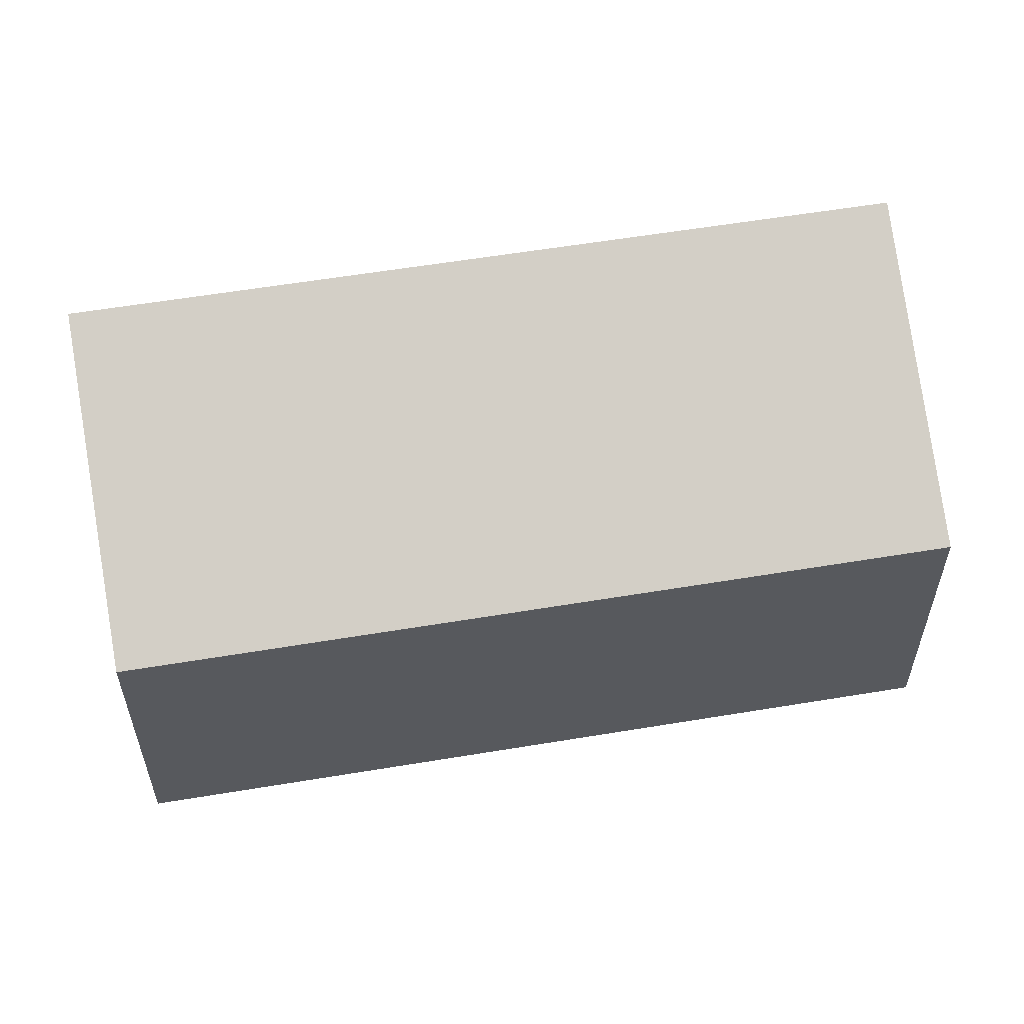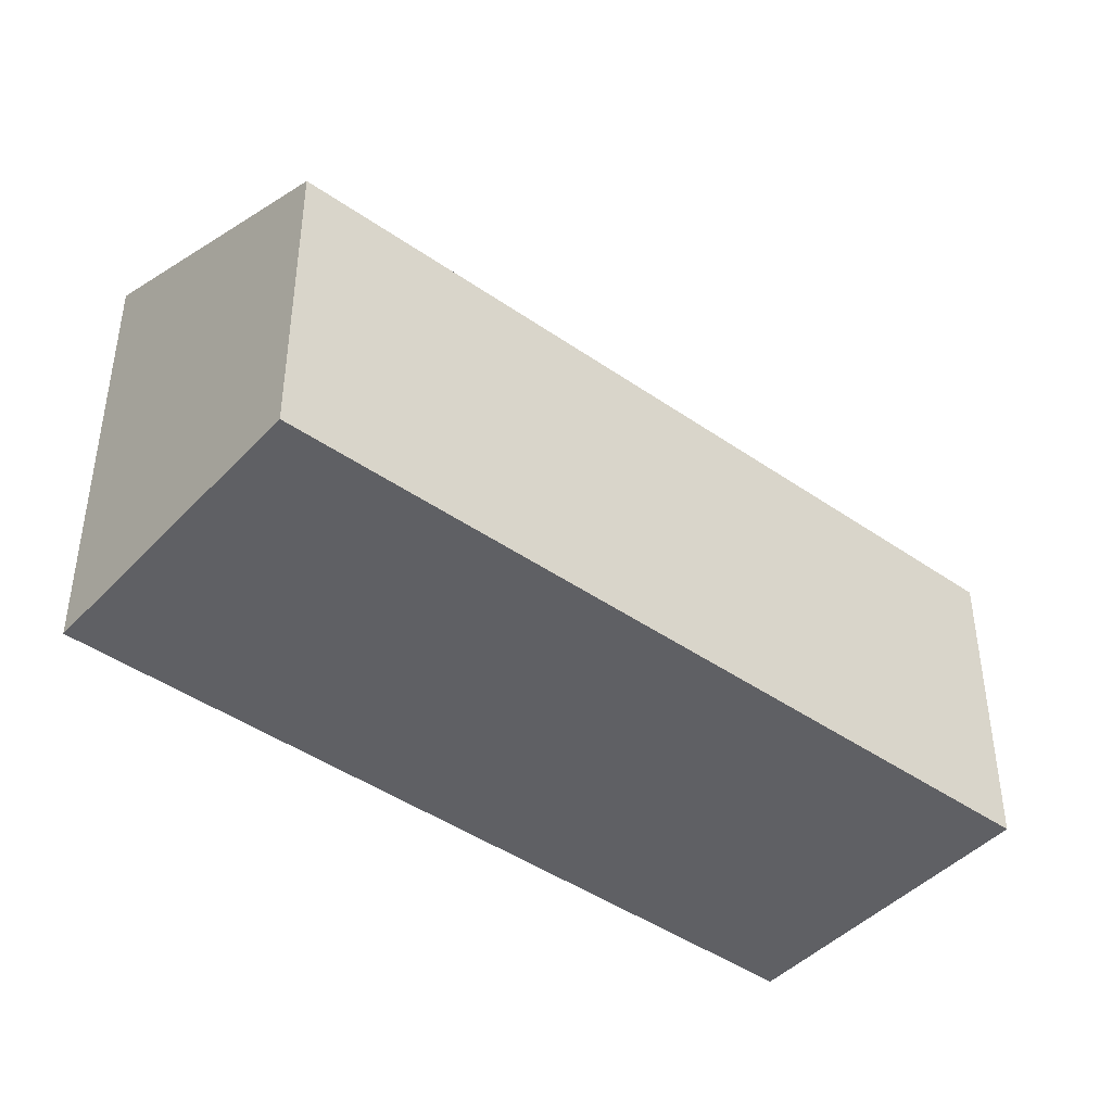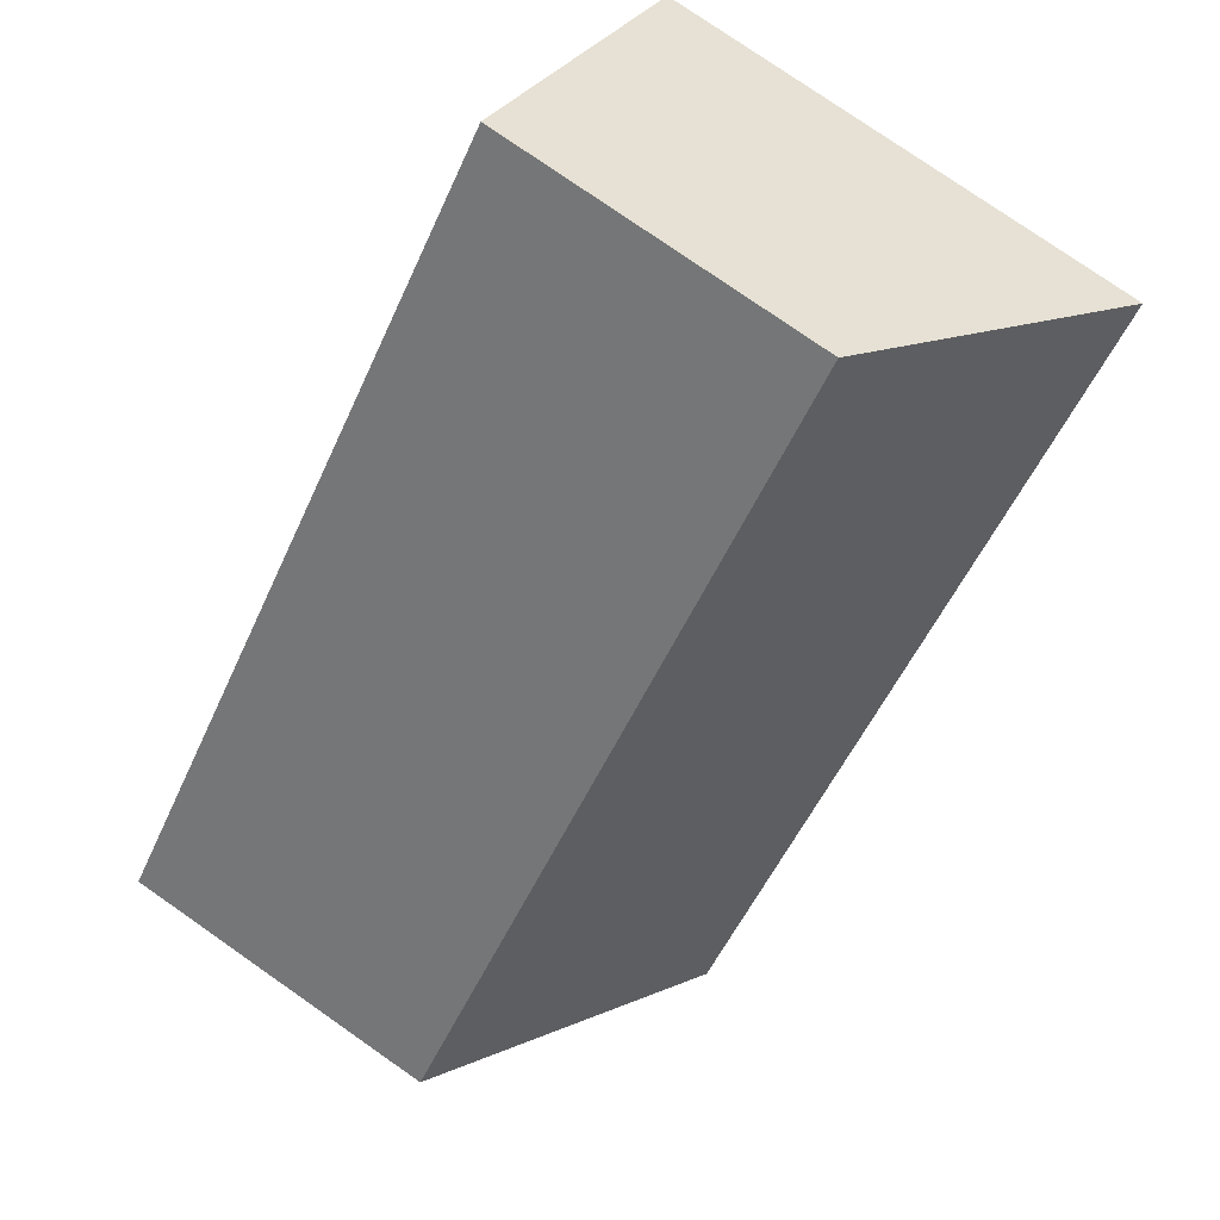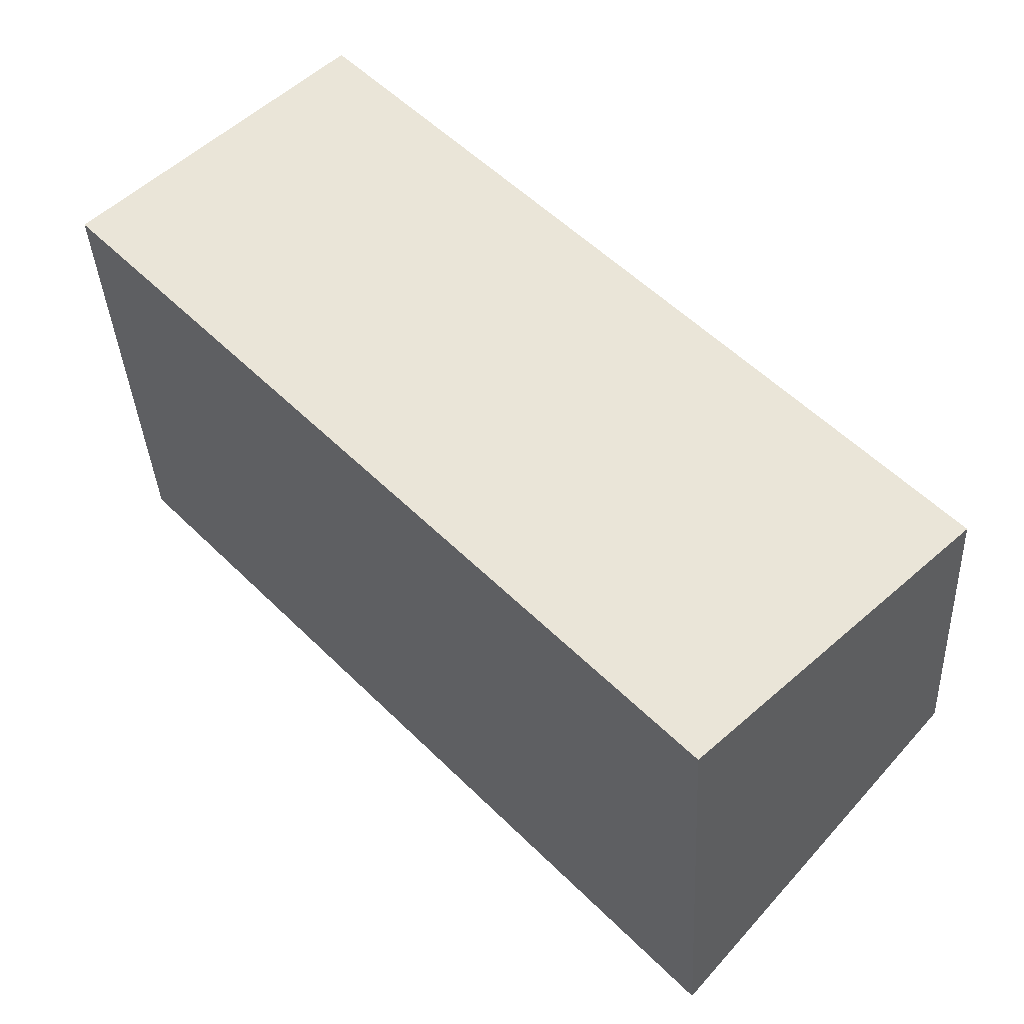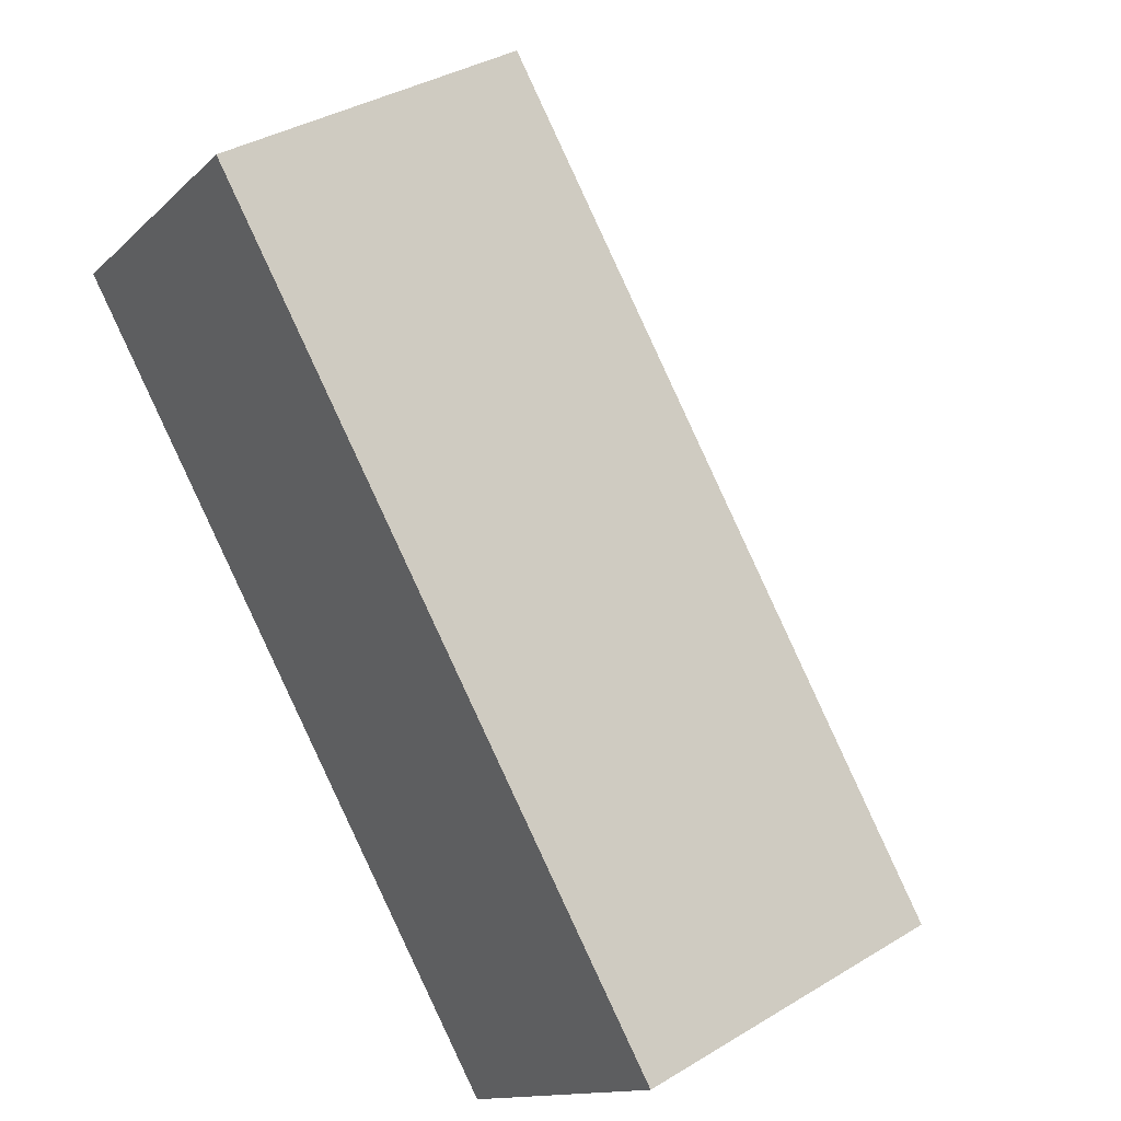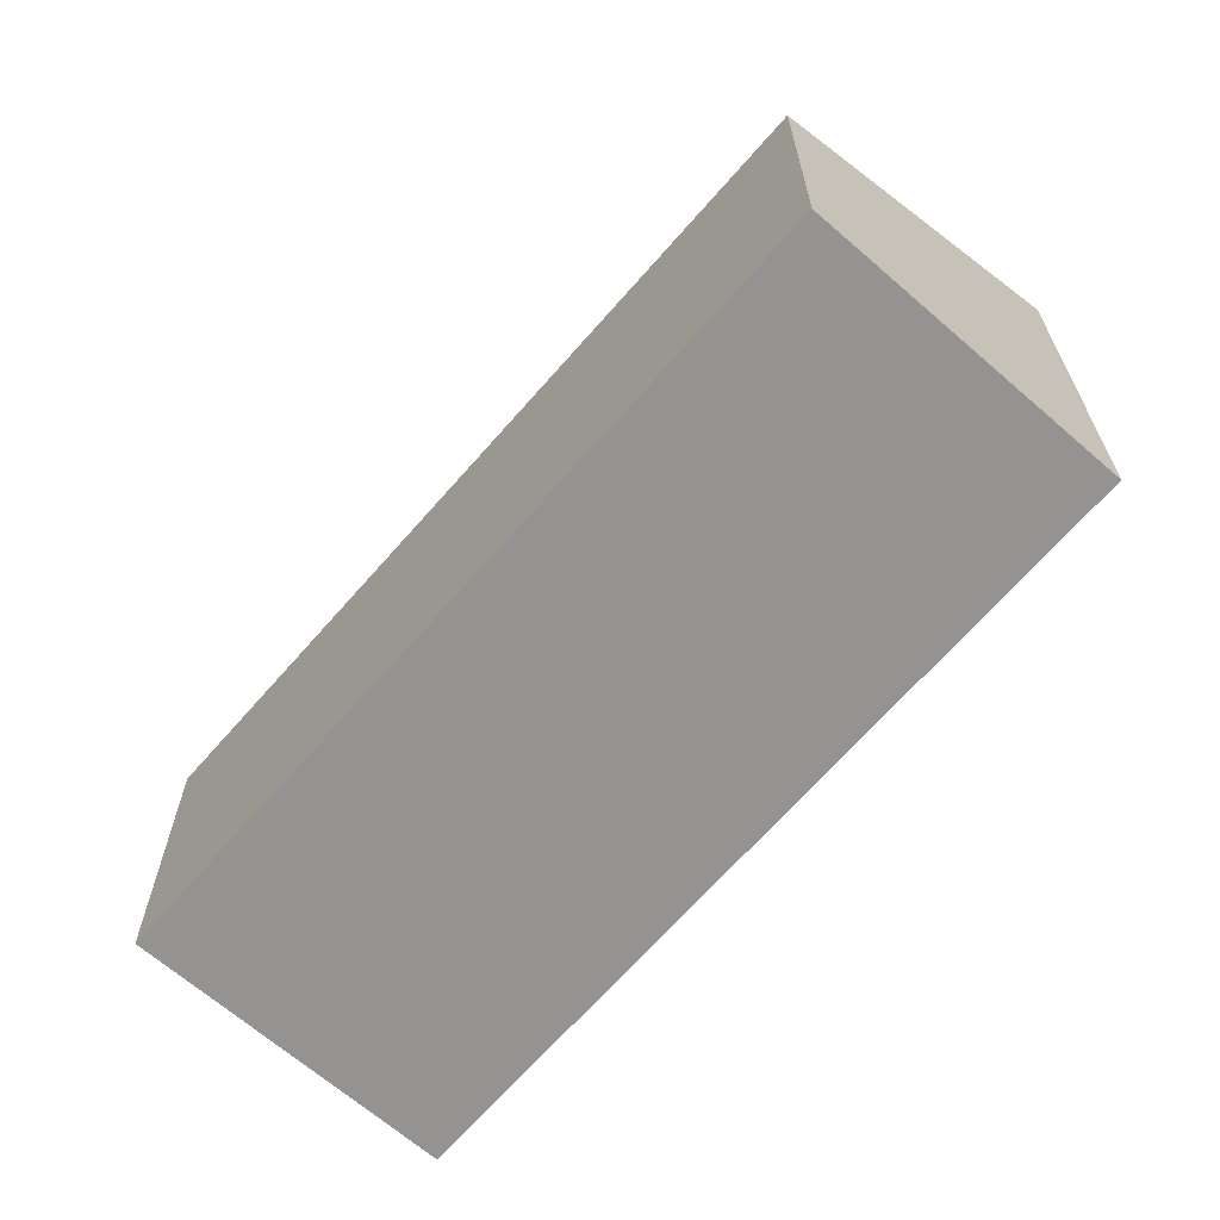
<metadata>
{"format":"obj","ext":"obj","renderer":"f3d","projection":"perspective","resolution":1024,"background":"white","views":[{"elev":58.4,"azim":37.5,"up":"+Y"},{"elev":-43.9,"azim":7.9,"up":"+Y"},{"elev":77.5,"azim":124.9,"up":"+Z"},{"elev":-35.9,"azim":2.8,"up":"+Z"},{"elev":36.6,"azim":51.7,"up":"+Z"},{"elev":-66.8,"azim":96.2,"up":"+Y"}]}
</metadata>
<code>
v  4.523 3.605 -4.891
v  1.923 2.446 1.778
v  6.45 2.446 -3.118
v  0 3.605 2.207e-16
v  4.523 2.995e-16 -4.891
v  6.45 1.909e-16 -3.118
v  0 0 0
v  1.923 -1.089e-16 1.778
g defaultobject
f 1 2 3
f 2 1 4
f 3 5 1
f 5 3 6
f 5 4 1
f 4 5 7
f 7 2 4
f 2 7 8
f 8 3 2
f 3 8 6
f 8 5 6
f 5 8 7

</code>
